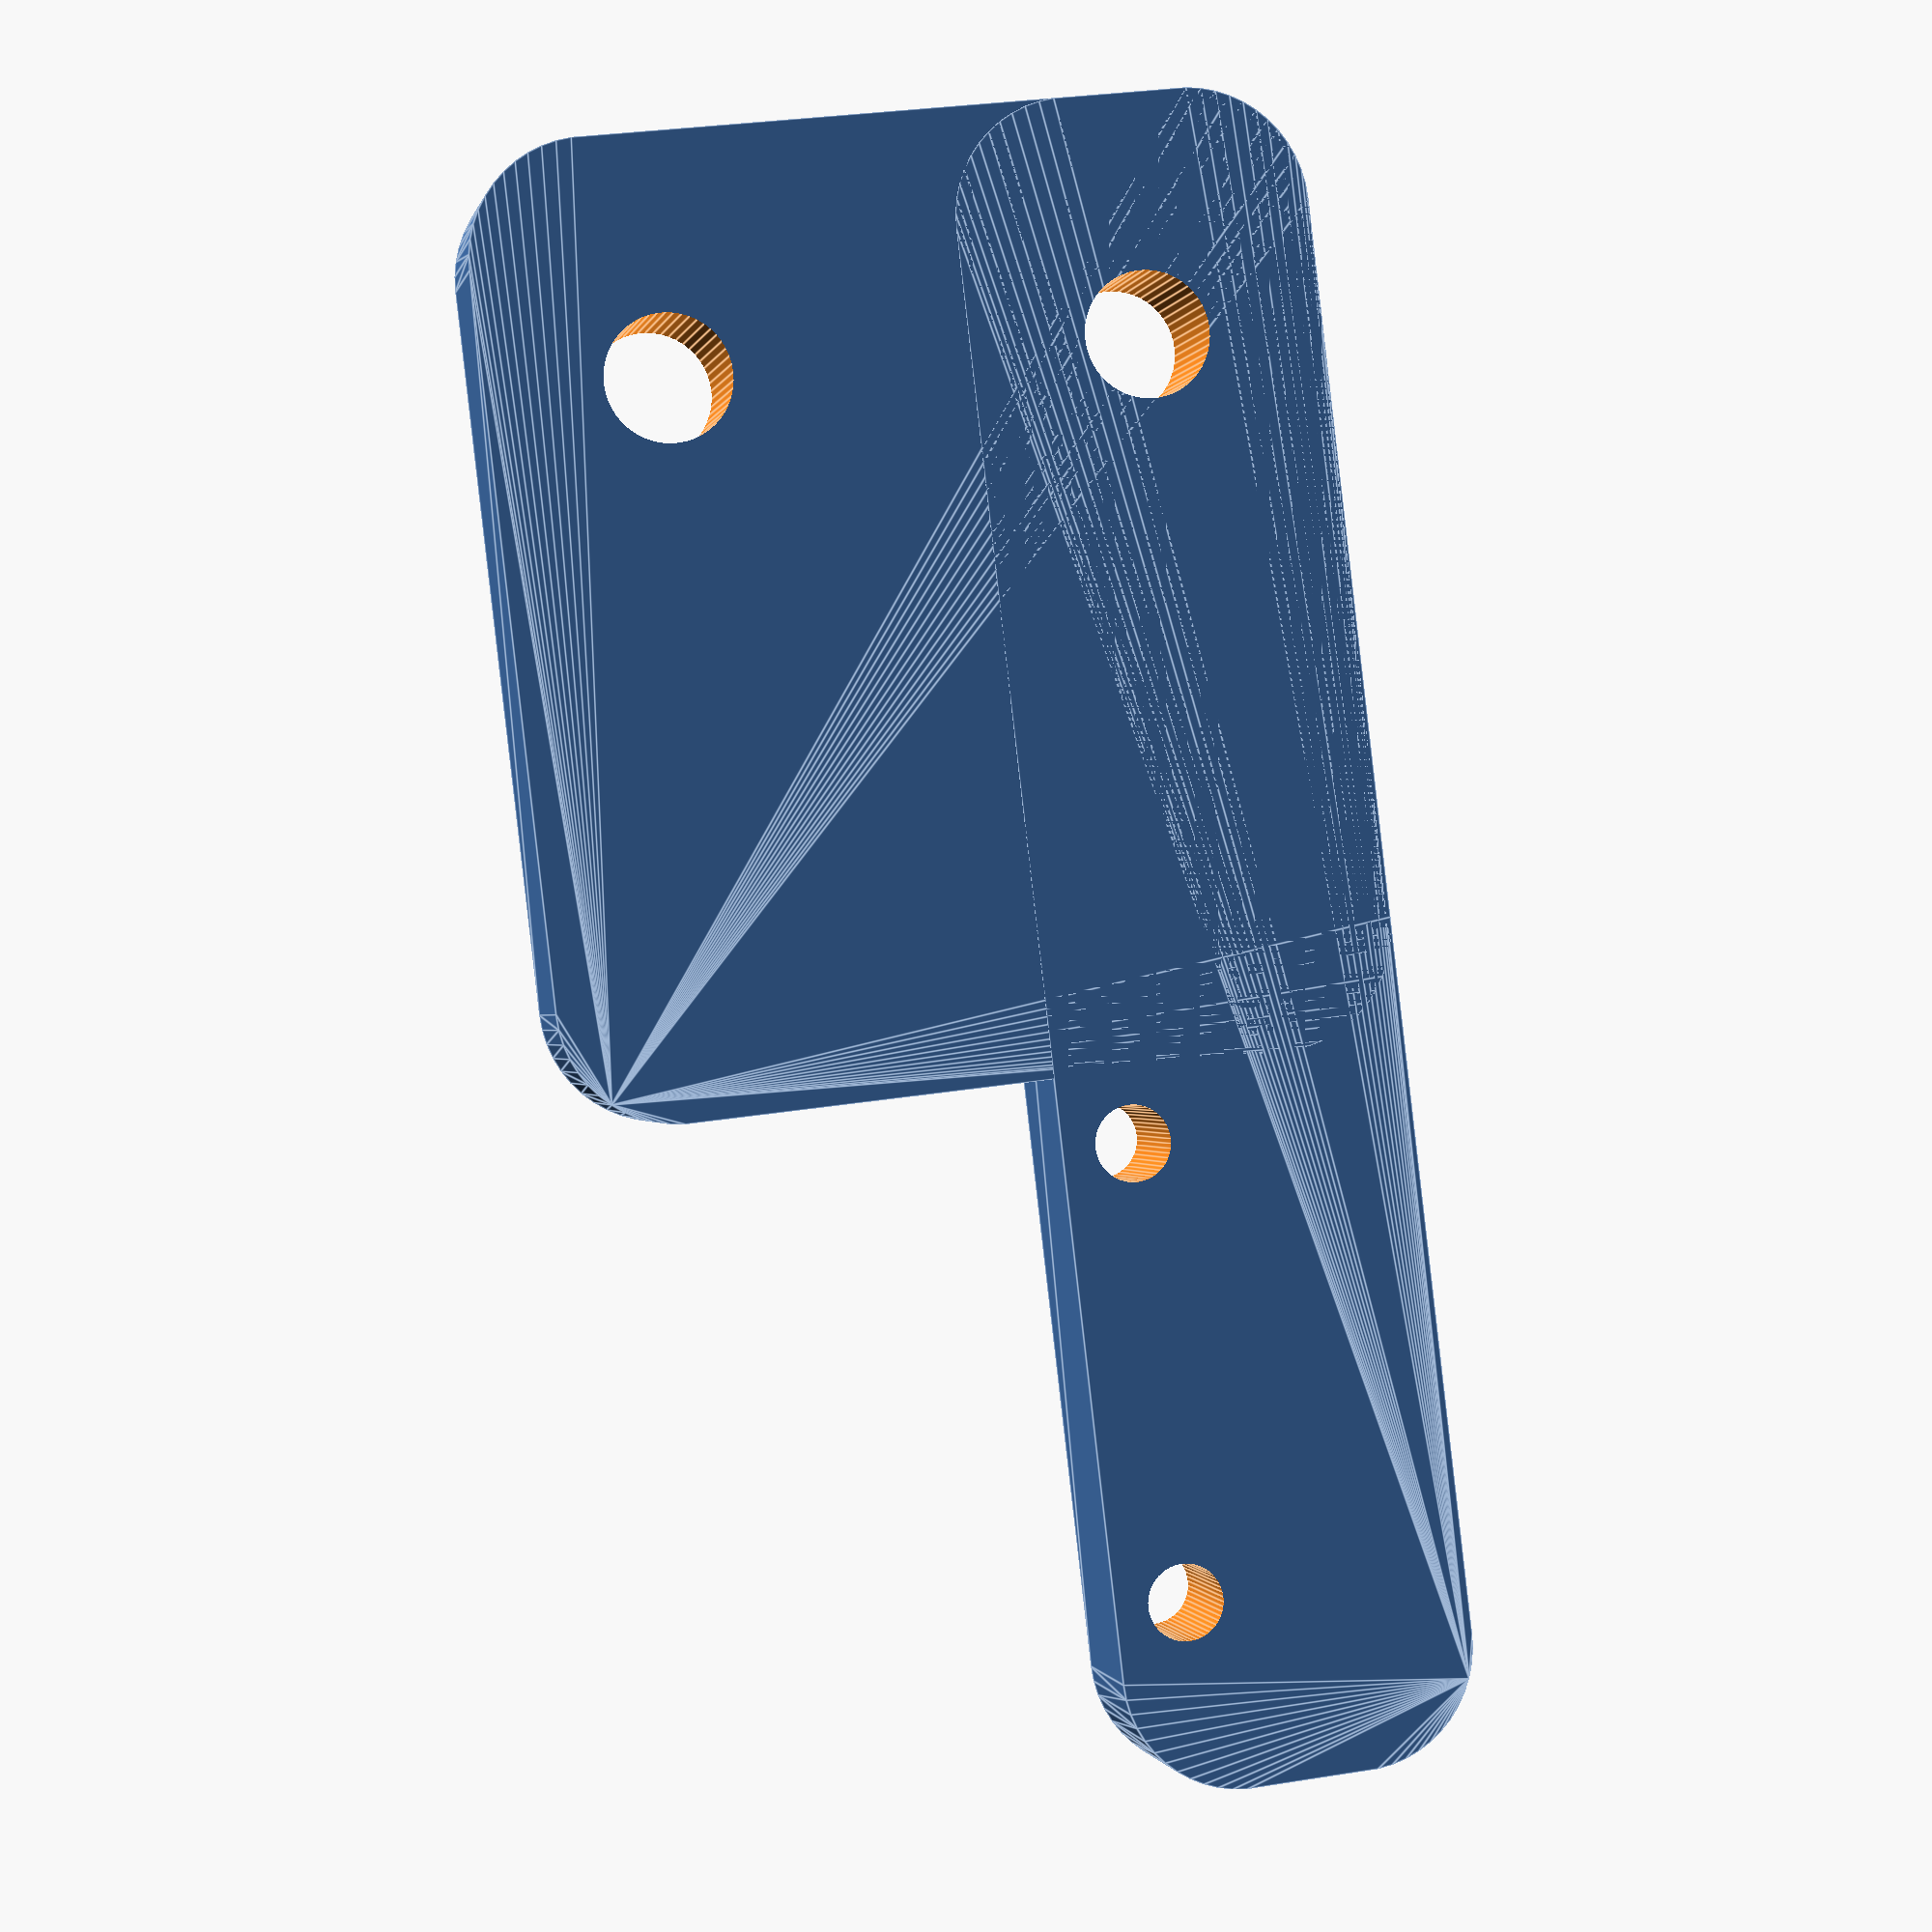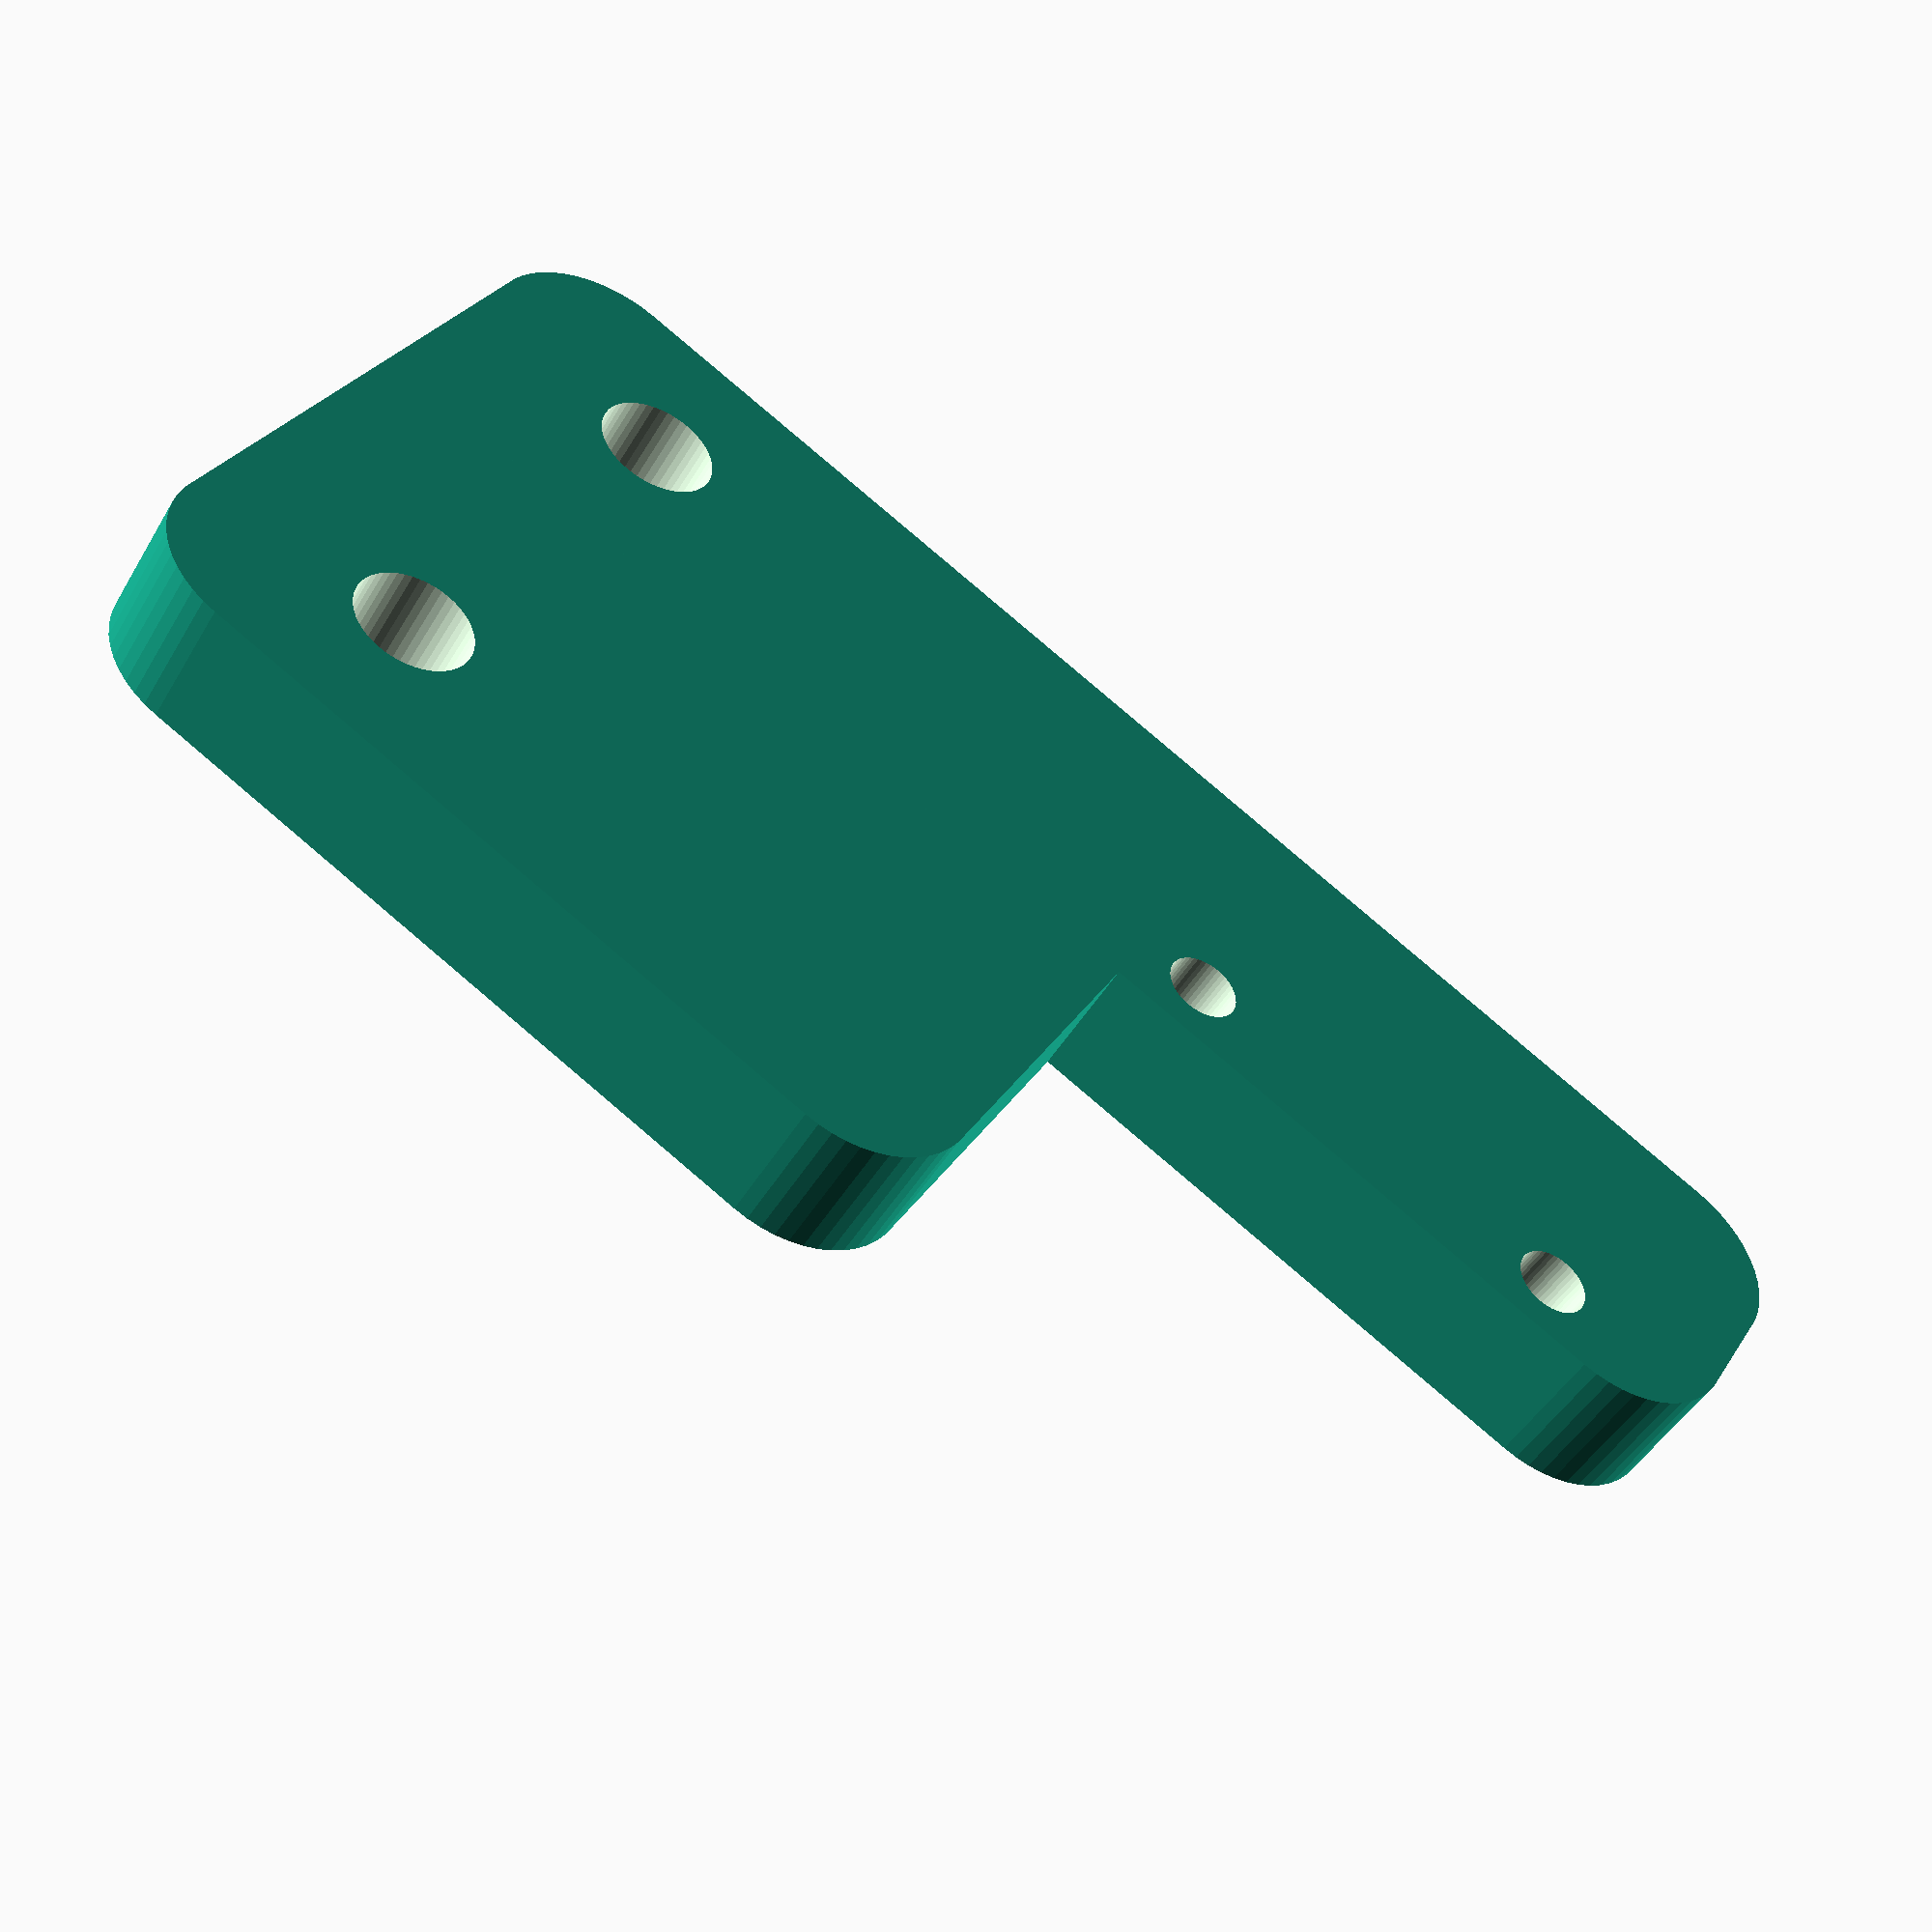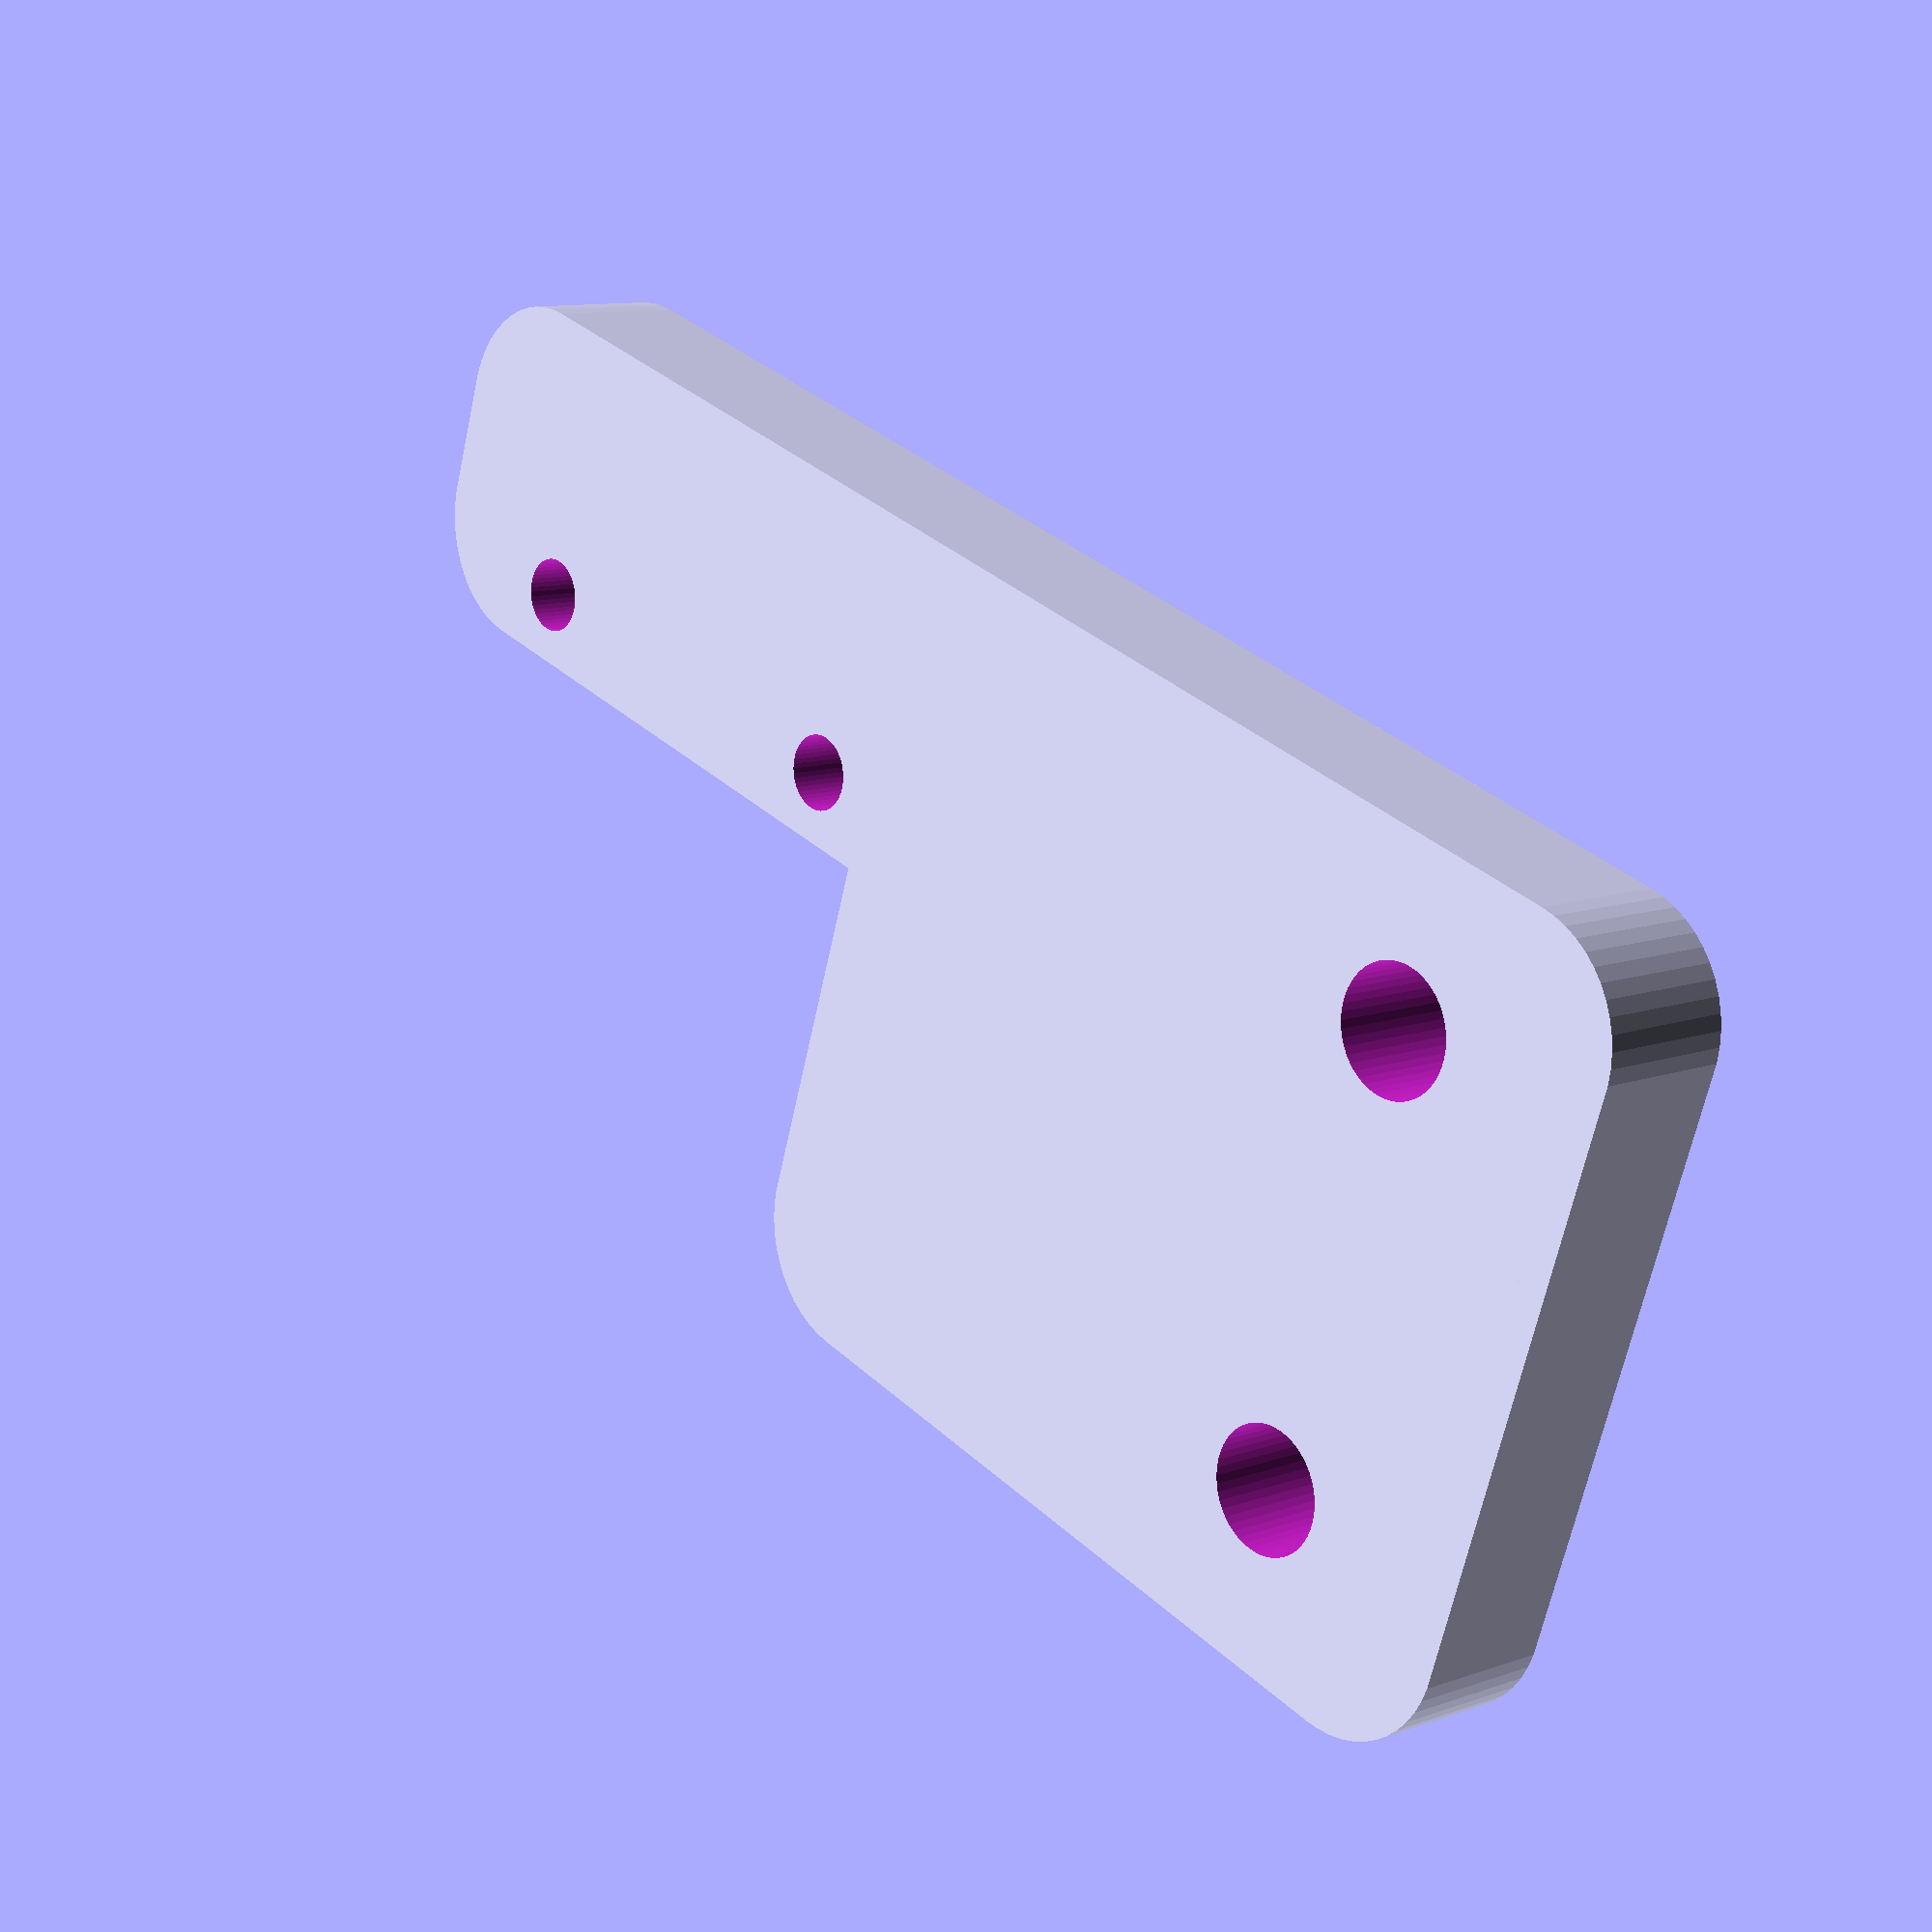
<openscad>
$fn=50;
$drill3=3.2;
$drill5=5.3;
$thickness=6;
$width=25;
$length=60;

difference() {
    union() {
        hull() {
            translate([0,0,0]) cylinder(r=5,h=$thickness);
            translate([0,30,0]) cylinder(r=5,h=$thickness);
            translate([$width,0,0]) cylinder(r=5,h=$thickness);
            translate([$width,30,0]) cylinder(r=5,h=$thickness);
        }
        hull() {
            translate([0,0,0]) cylinder(r=5,h=$thickness);
            translate([0,$length,0]) cylinder(r=5,h=$thickness);
            translate([5,0,0]) cylinder(r=5,h=$thickness);
            translate([5,$length,0]) cylinder(r=5,h=$thickness);
        }
    }
    translate([$width/2+10,5,-1]) cylinder(r=$drill5/2,h=$thickness+2);
    translate([$width/2-10,5,-1]) cylinder(r=$drill5/2,h=$thickness+2);

    translate([7,$length+2-5,-1]) cylinder(r=$drill3/2,h=$thickness+2);
    translate([7,$length+2-5-19,-1]) cylinder(r=$drill3/2,h=$thickness+2);
}
</openscad>
<views>
elev=180.7 azim=353.3 roll=191.5 proj=p view=edges
elev=226.1 azim=299.6 roll=208.8 proj=p view=wireframe
elev=169.6 azim=251.6 roll=312.0 proj=p view=wireframe
</views>
